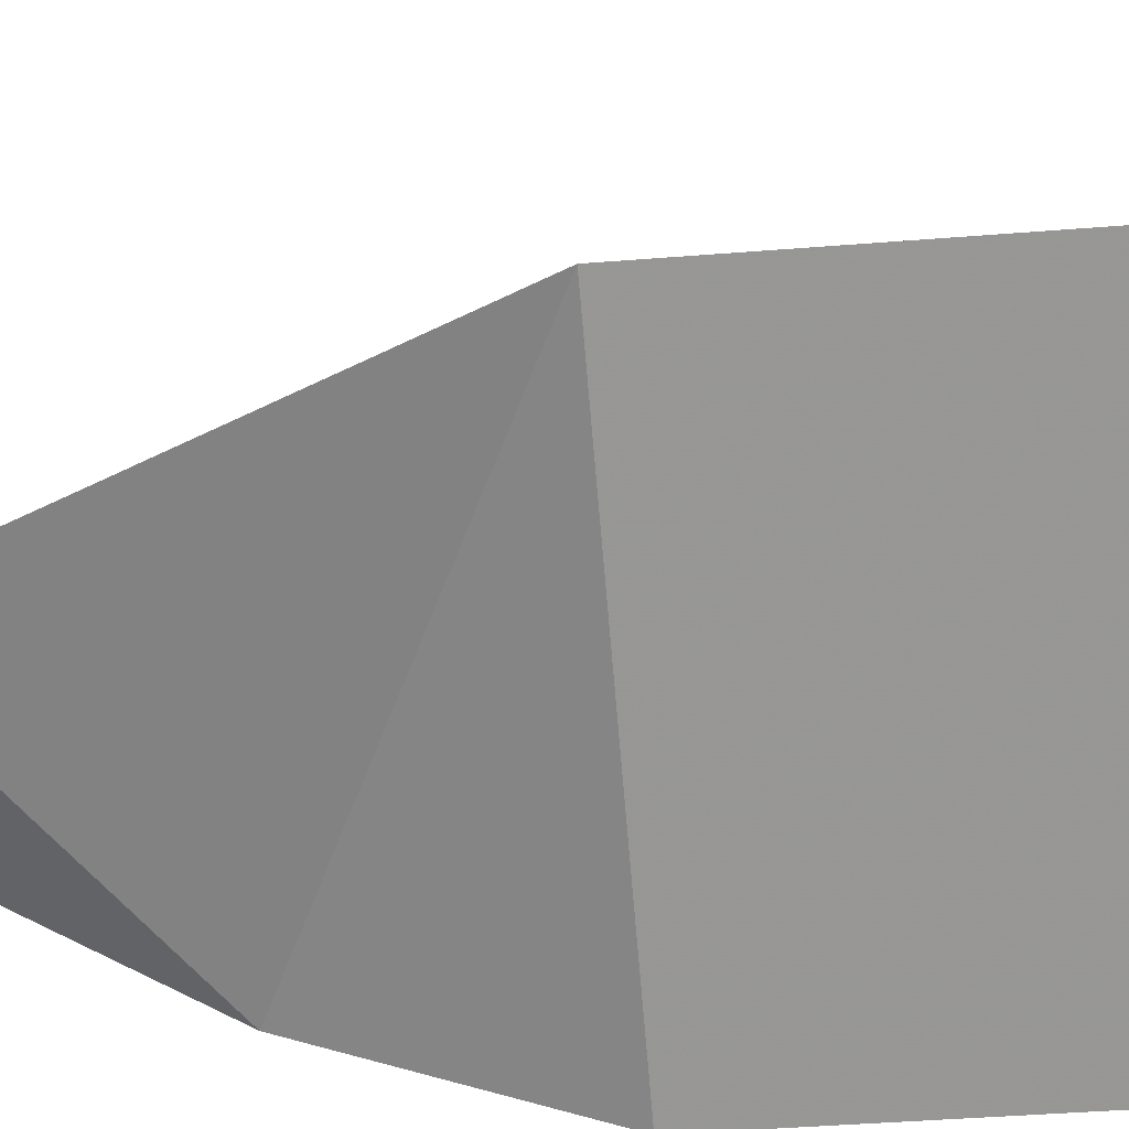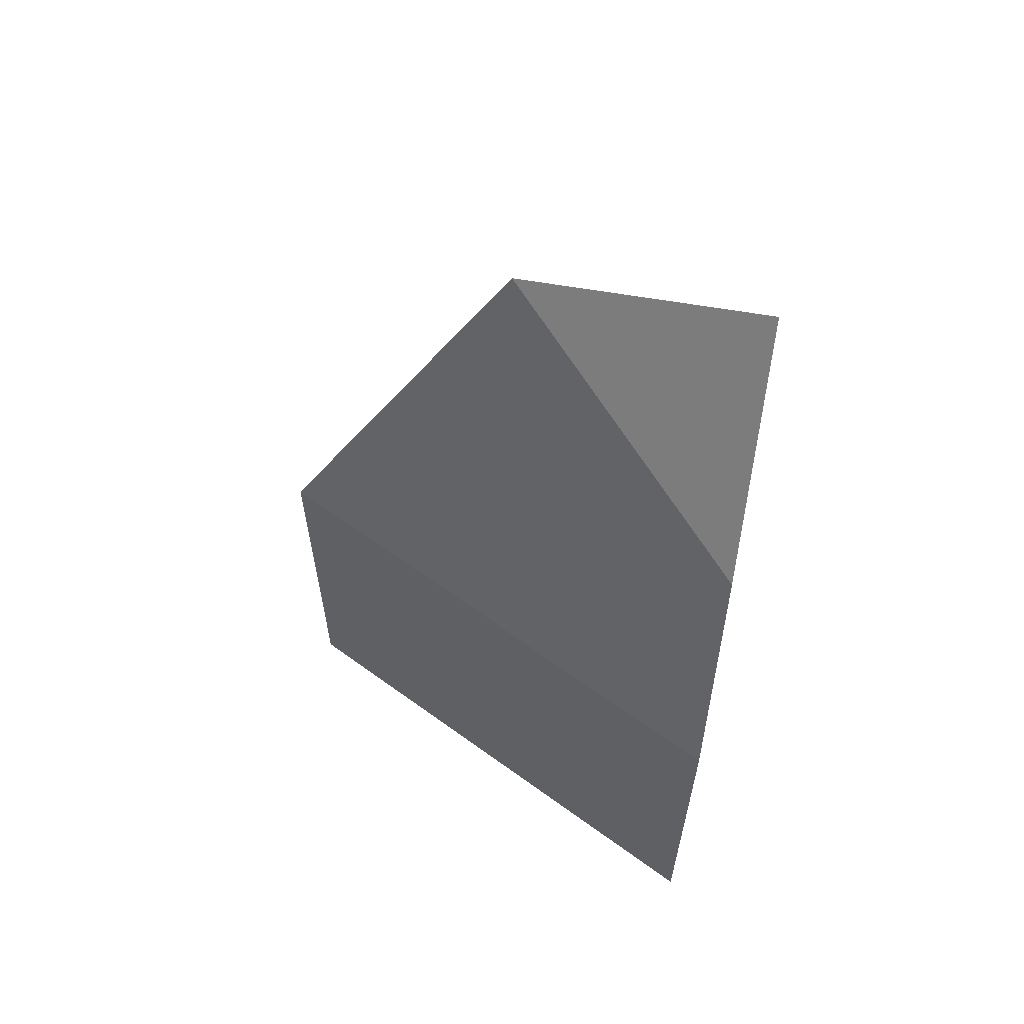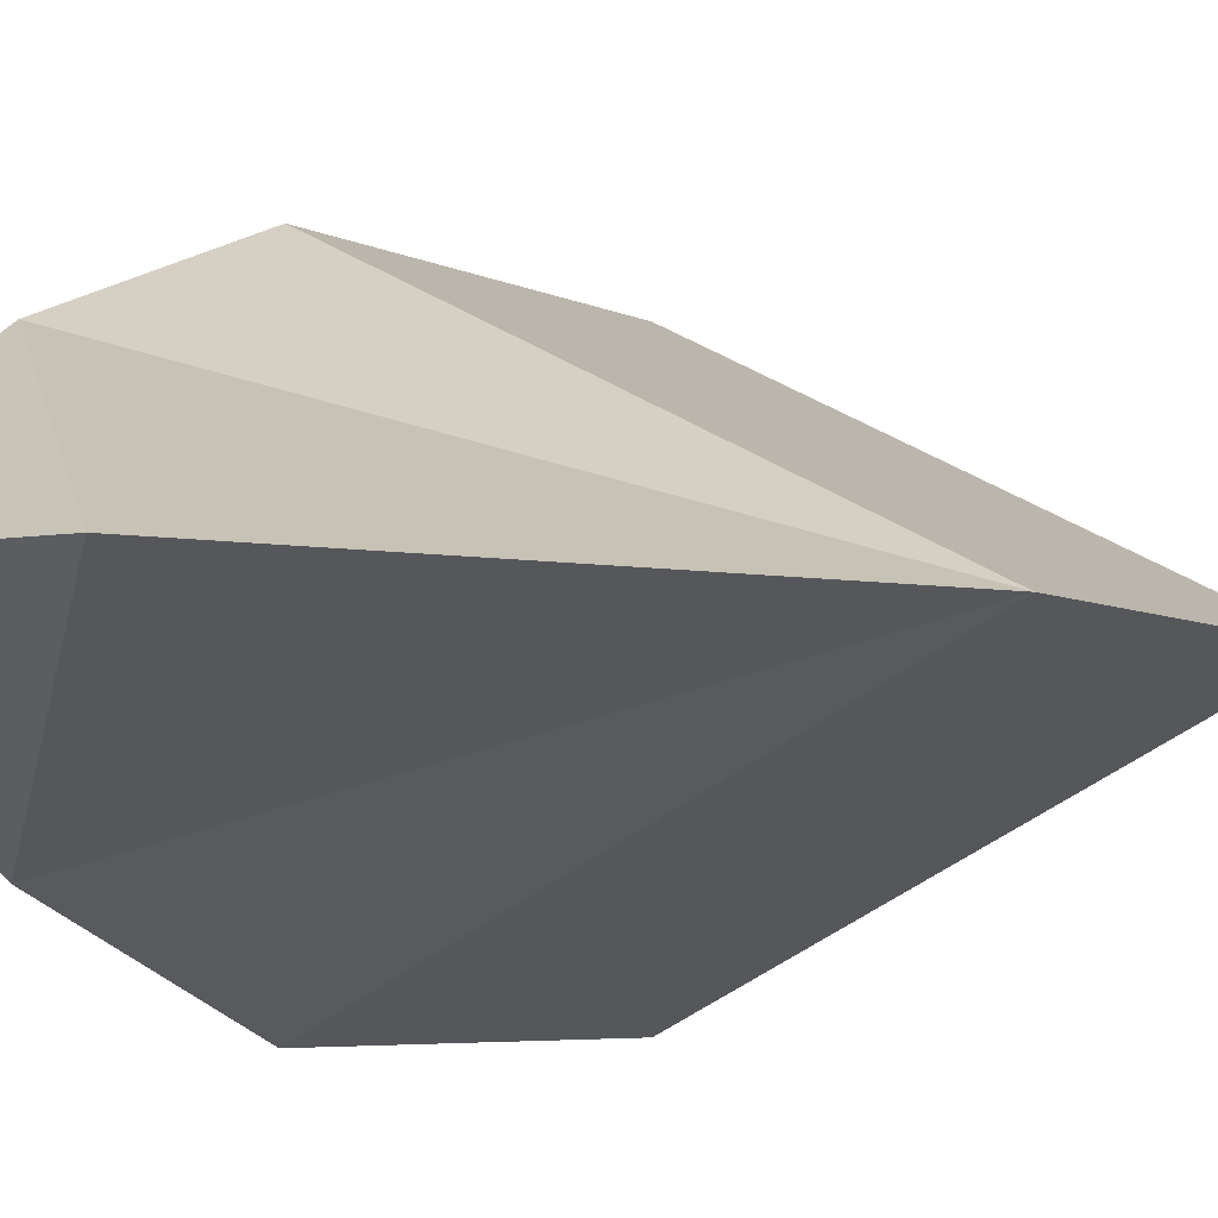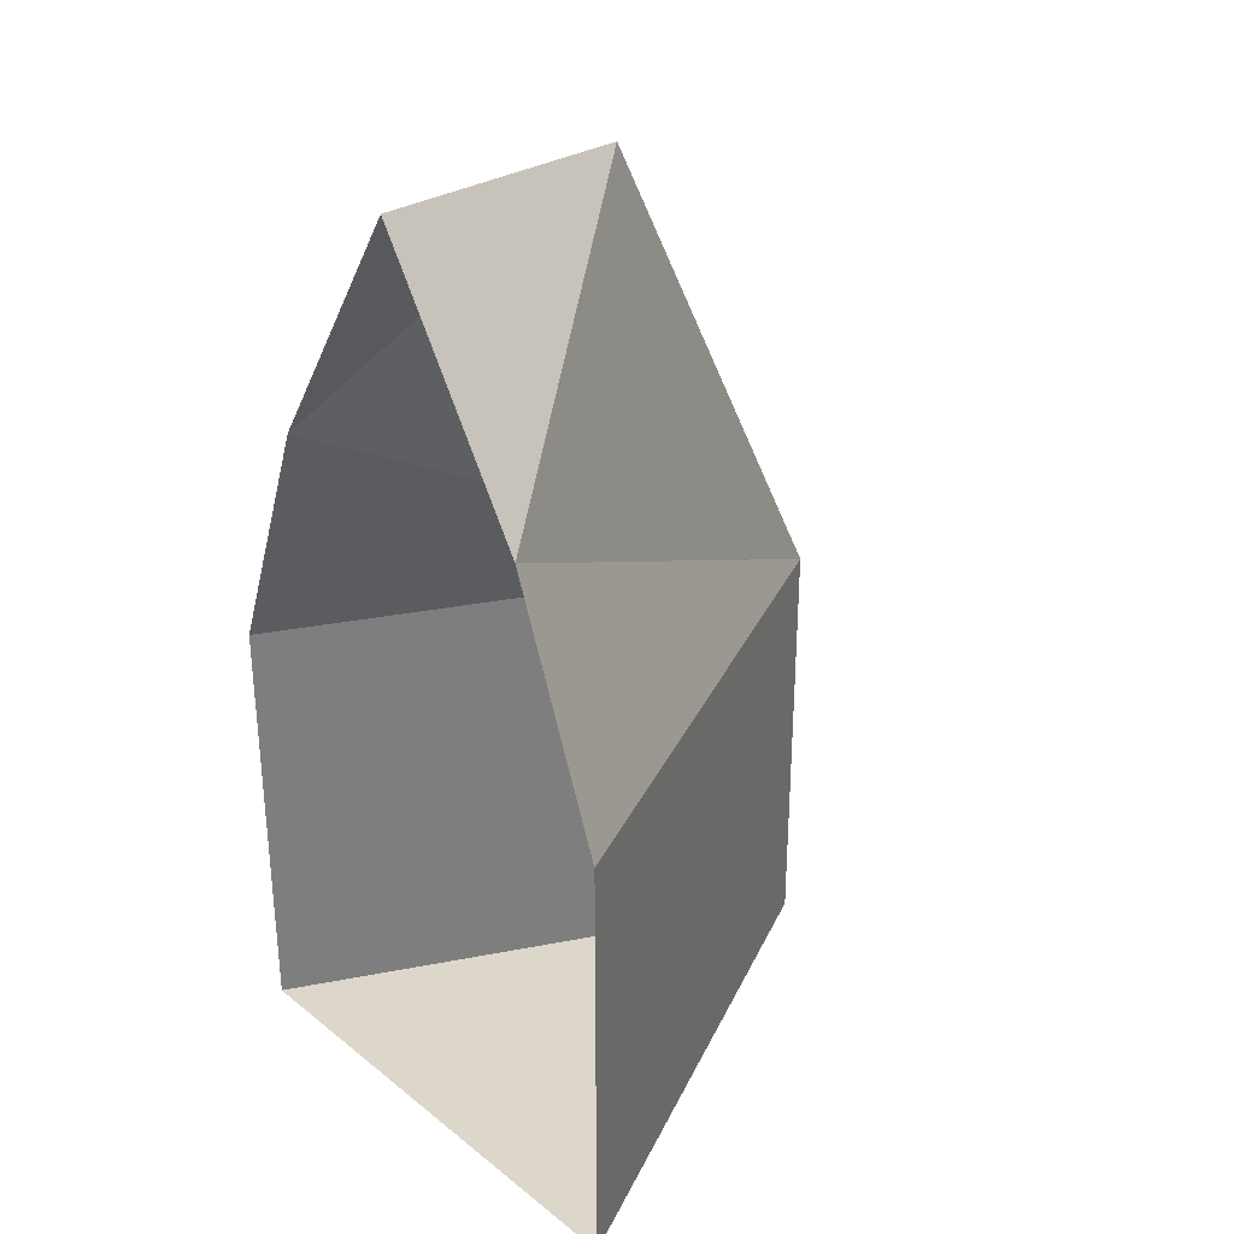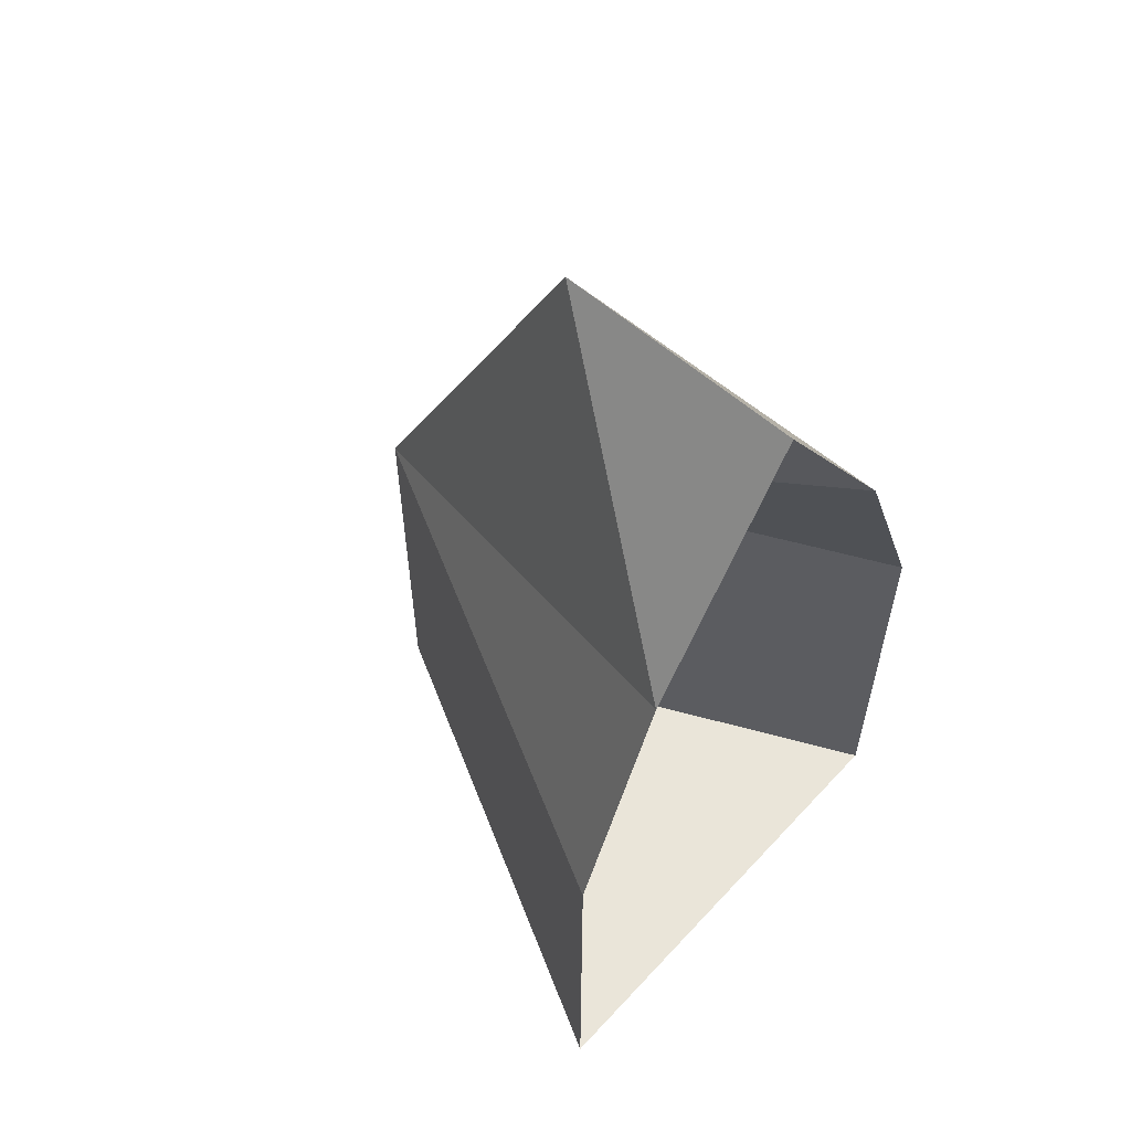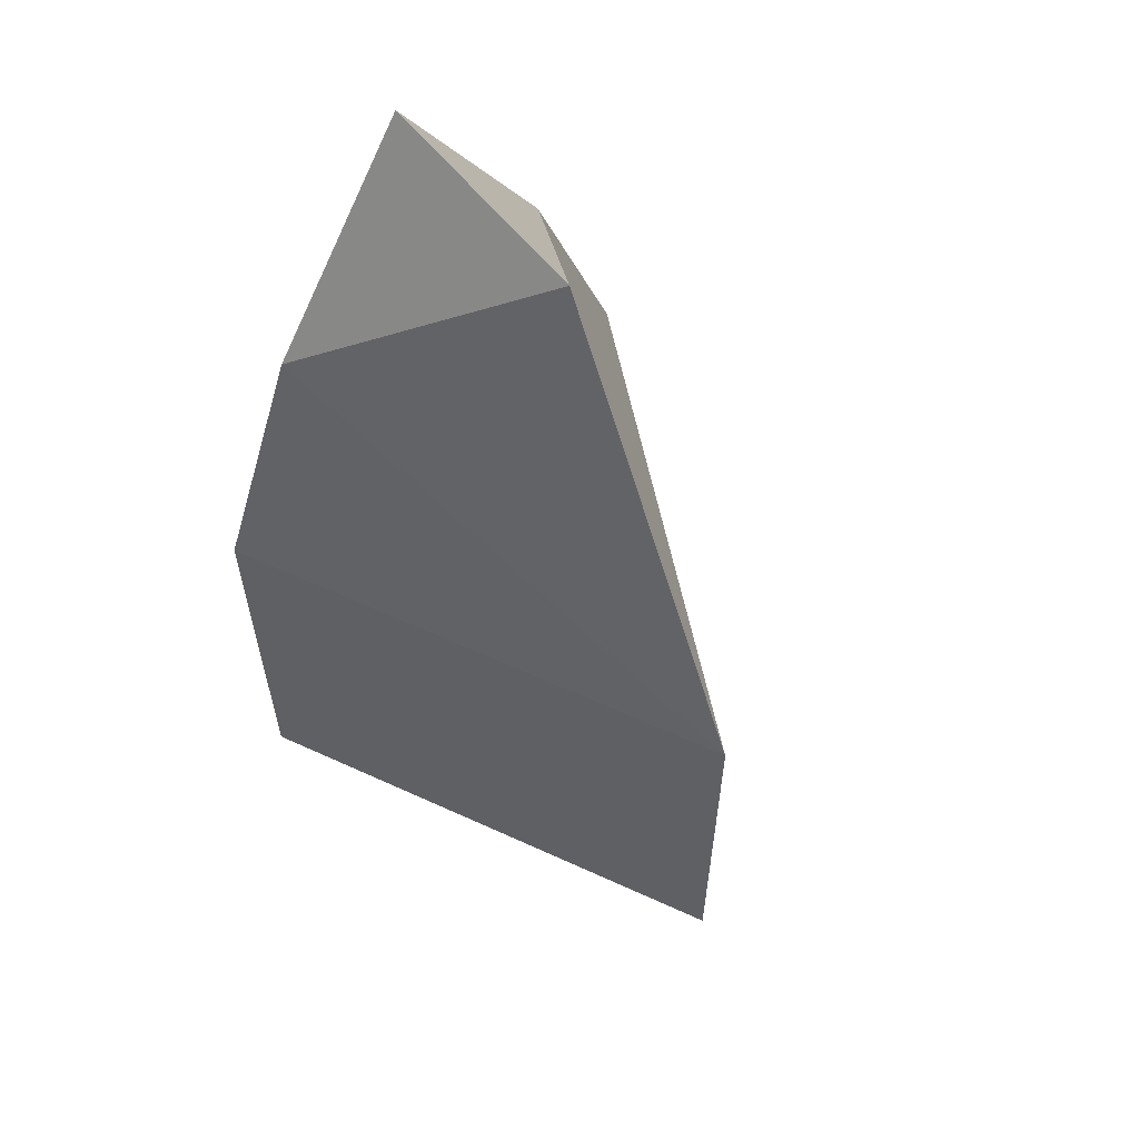
<metadata>
{"format":"obj","ext":"obj","renderer":"f3d","projection":"perspective","resolution":1024,"background":"white","views":[{"elev":-41.9,"azim":-84.5,"up":"+Z"},{"elev":62.3,"azim":9.9,"up":"+Y"},{"elev":-5.1,"azim":-148.7,"up":"+Z"},{"elev":30.8,"azim":138.0,"up":"+Y"},{"elev":58.4,"azim":42.3,"up":"+Y"},{"elev":59.3,"azim":-128.2,"up":"+Y"}]}
</metadata>
<code>
o object/253
v -64 -128 0
v 64 -128 64
v 64 -64 40
v -32 -64 0
v 64 -64 -40
v 64 -128 -64
v 64 -240 -64
v -64 -240 0
v 64 -240 64
v 64 0 0
v 0 0 0
f 1 2 3
f 1 3 4
f 1 4 5
f 1 5 6
f 1 6 7
f 1 7 8
f 1 8 2
f 2 8 9
f 9 8 7
f 10 11 3
f 3 11 4
f 4 11 5
f 5 11 10

</code>
